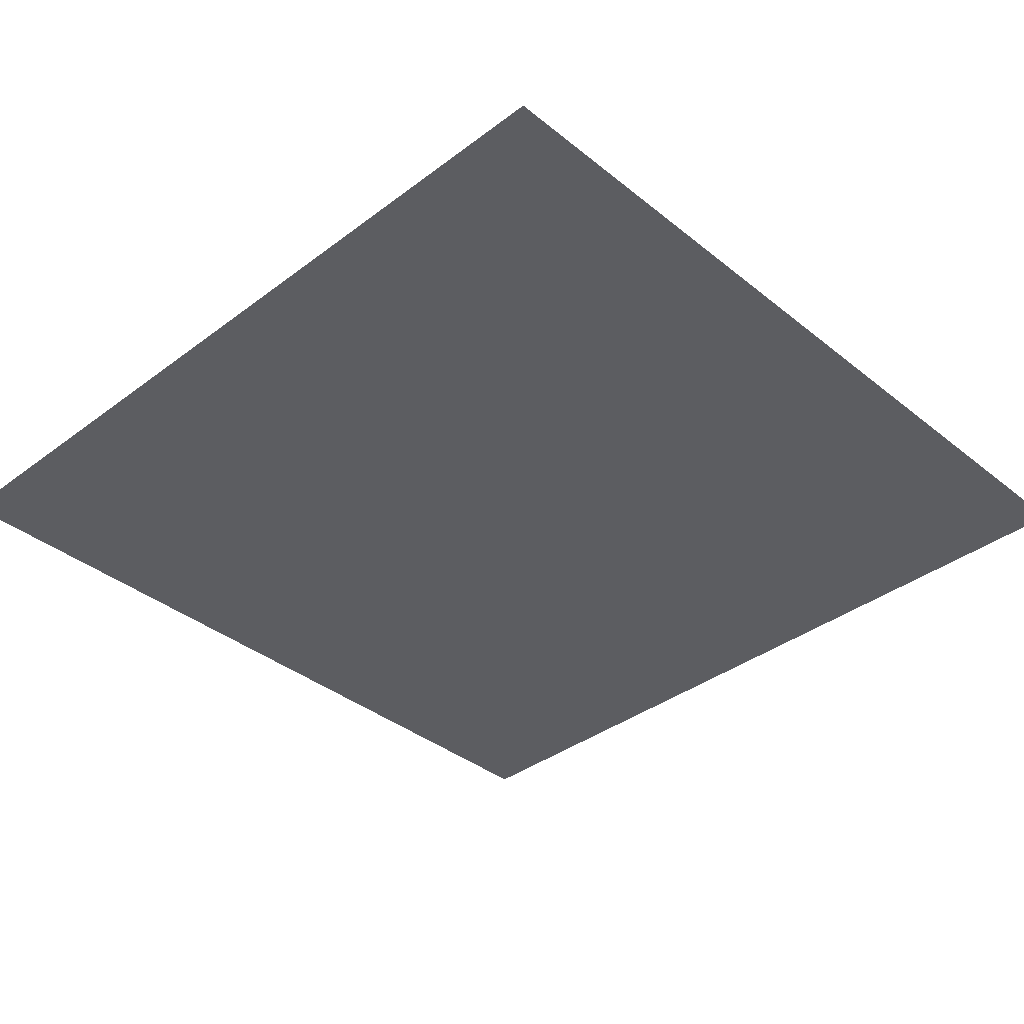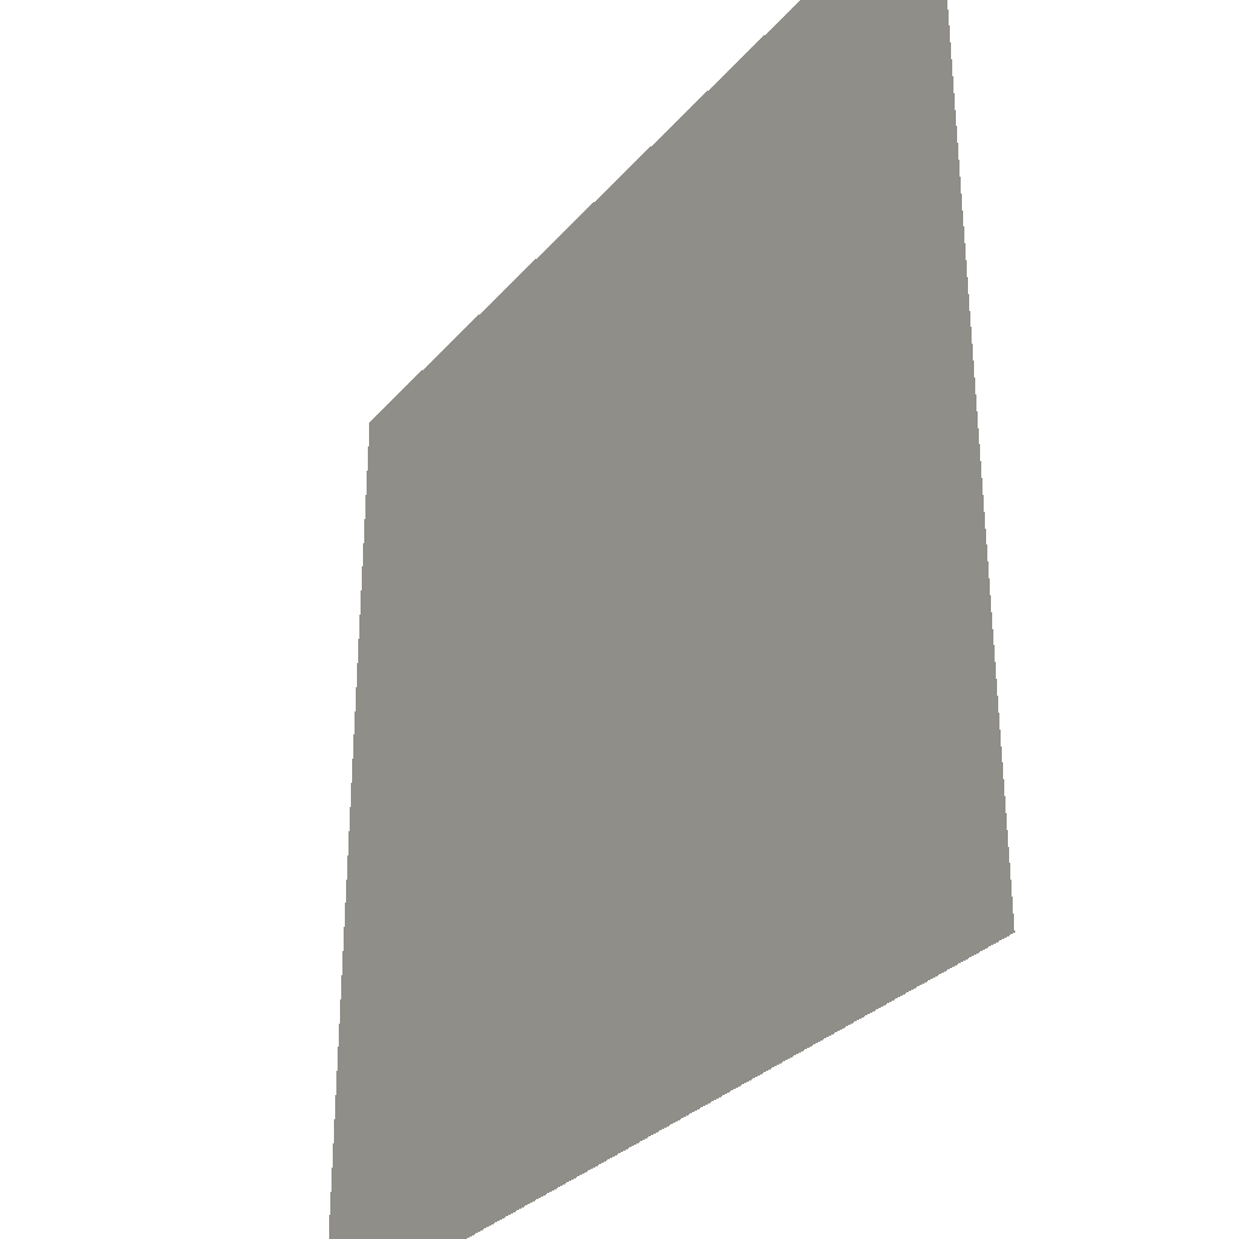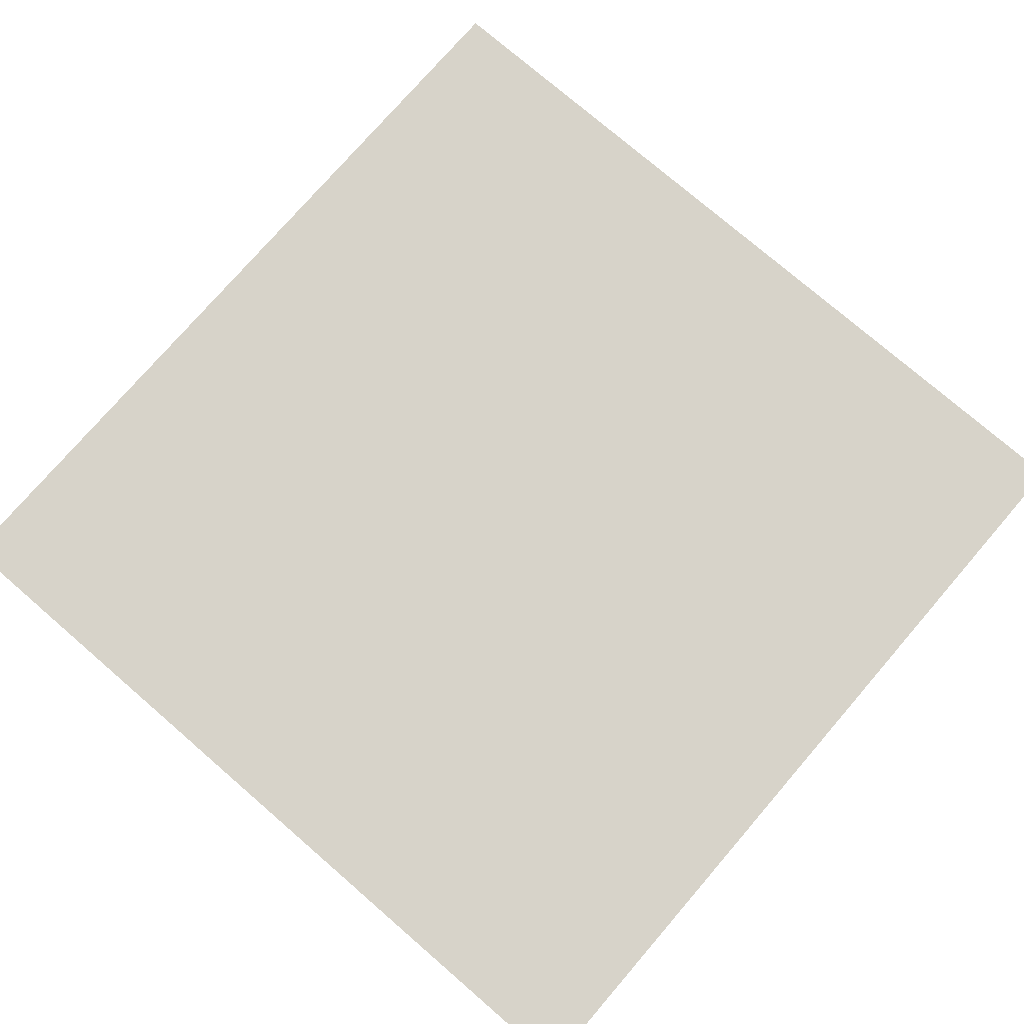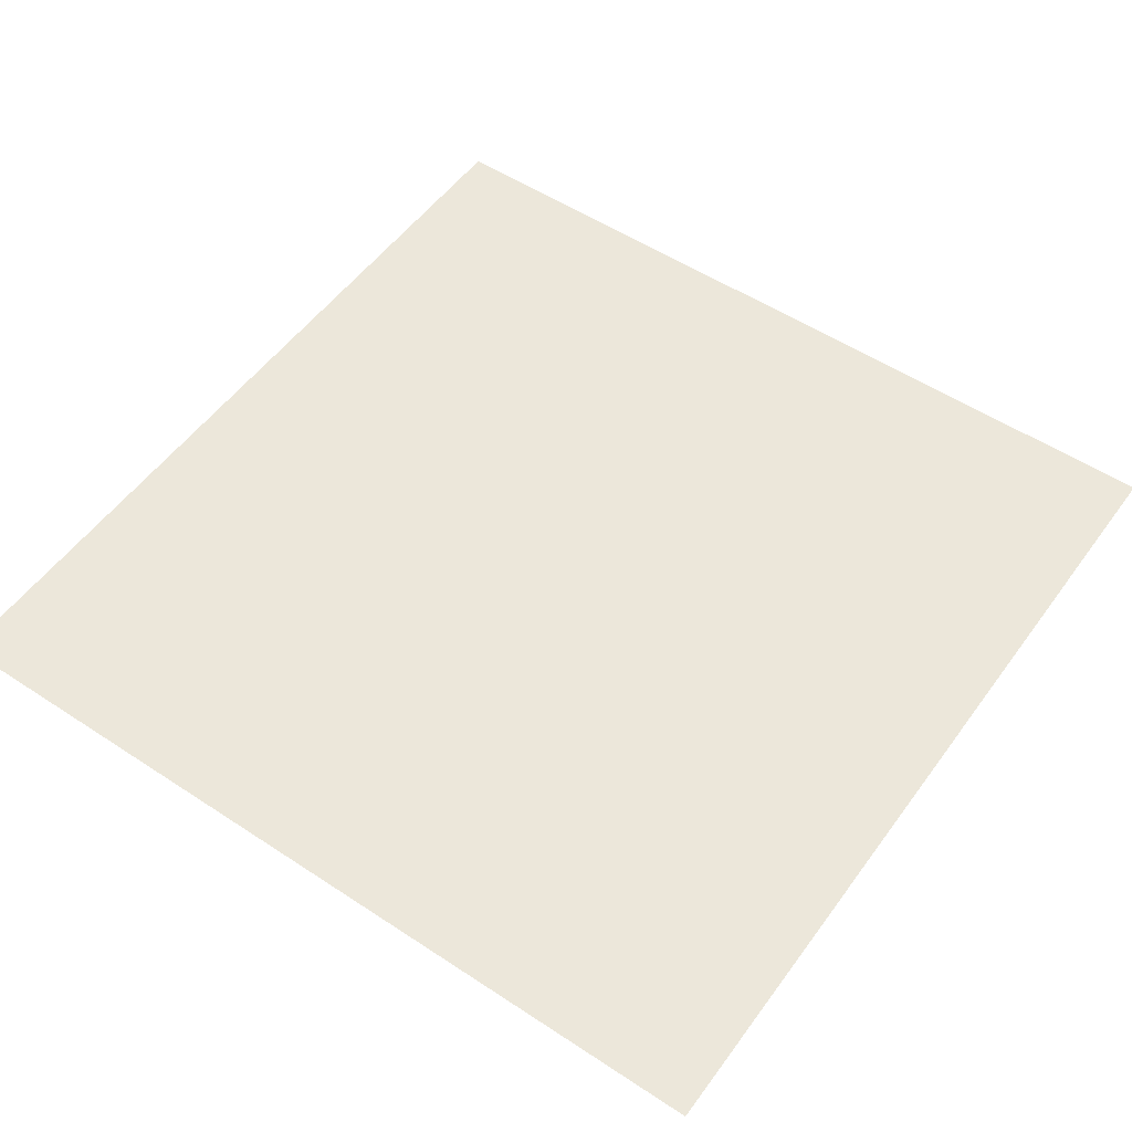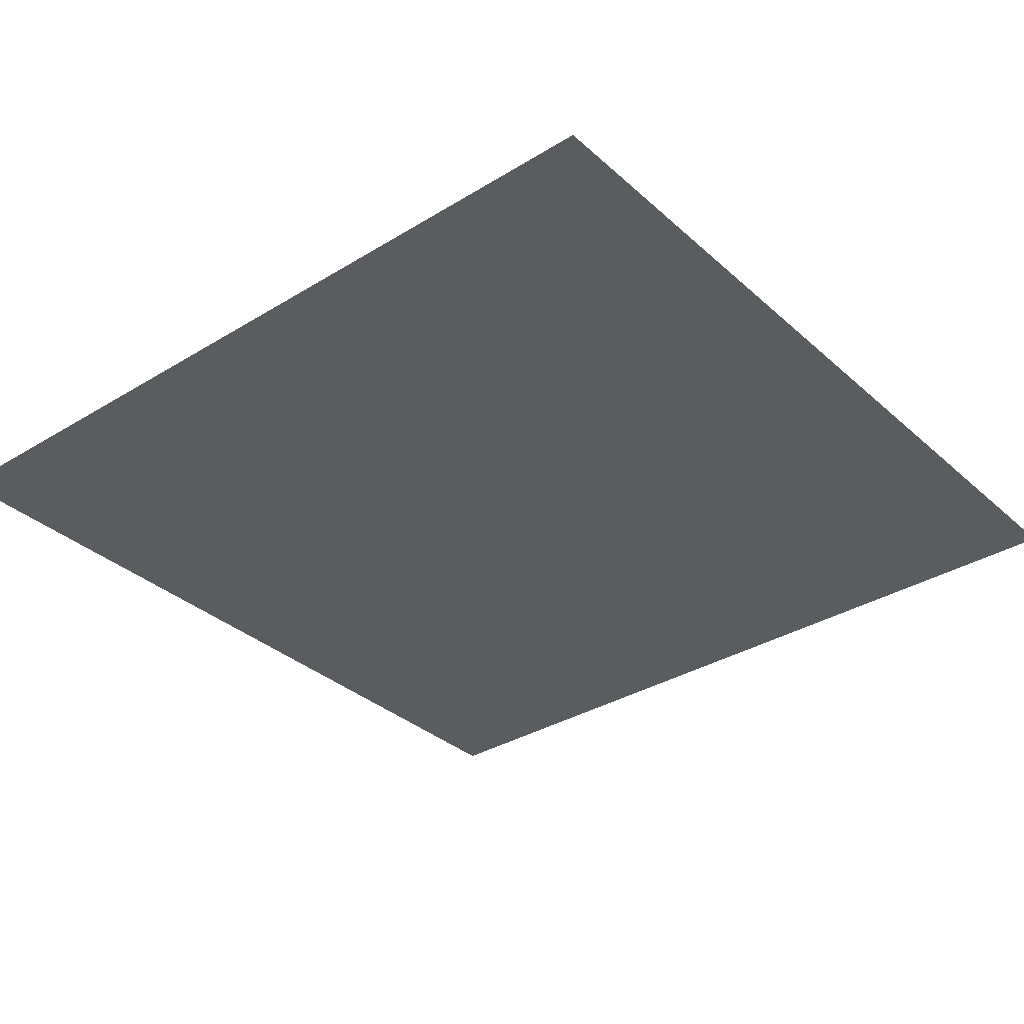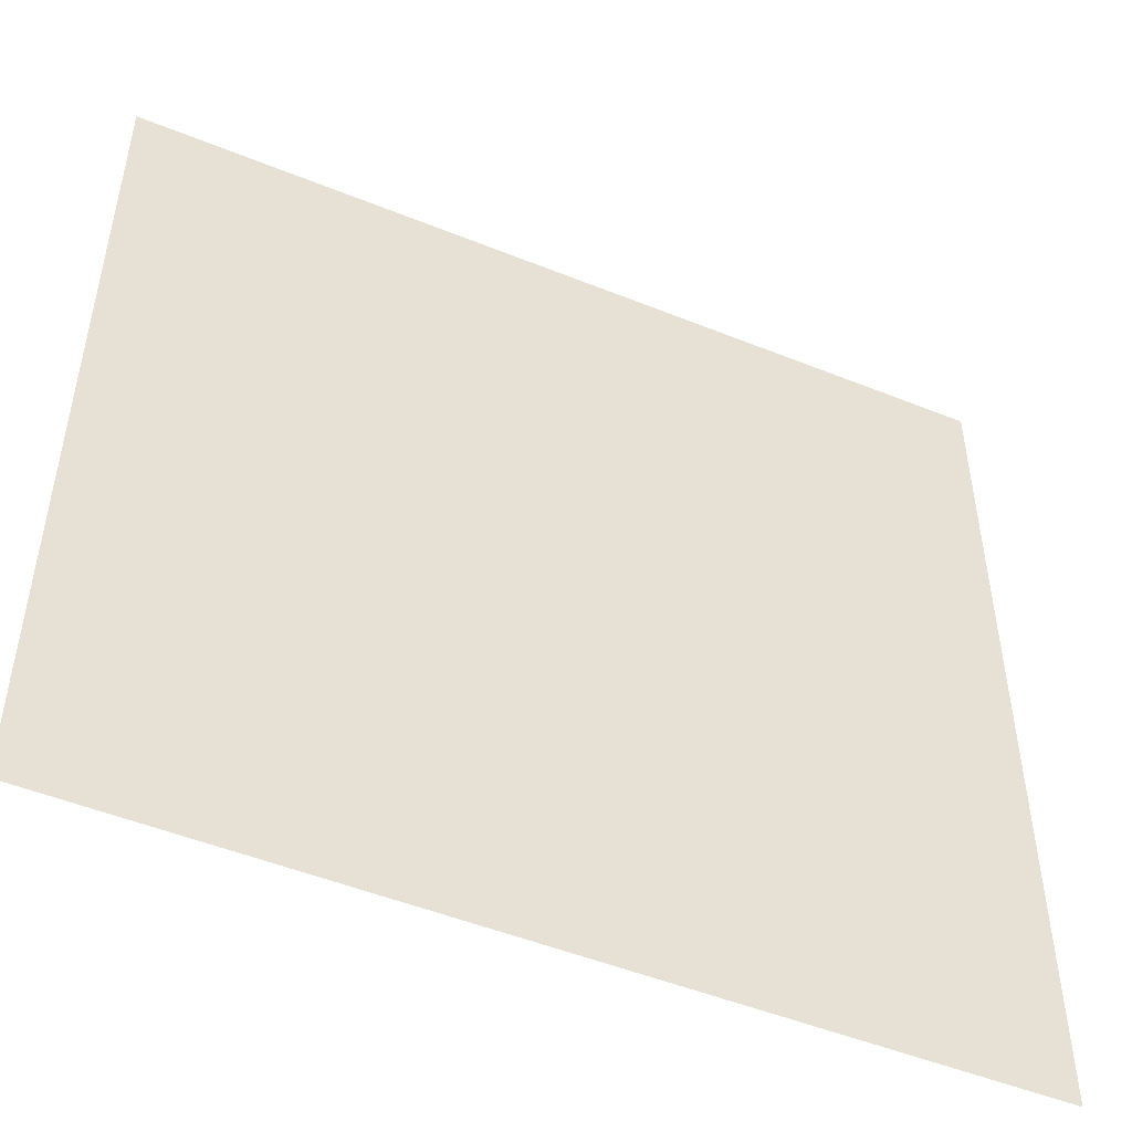
<metadata>
{"format":"obj","ext":"obj","renderer":"f3d","projection":"perspective","resolution":1024,"background":"white","views":[{"elev":-37.1,"azim":134.1,"up":"+Z"},{"elev":-30.8,"azim":-123.0,"up":"+Y"},{"elev":76.4,"azim":40.8,"up":"+Z"},{"elev":53.2,"azim":-54.8,"up":"+Z"},{"elev":-33.8,"azim":39.8,"up":"+Z"},{"elev":-49.9,"azim":-24.0,"up":"+Y"}]}
</metadata>
<code>
o AlarmClockButton_13_AlarmClockButton_13_1_GeomSubset_4
v -0.008897 -0.000501 -0.3184
v -0.009897 -0.000501 -0.3184
v -0.008897 0.000501 -0.3184
v -0.009897 0.000501 -0.3184
v -0.008897 -0.000501 -0.3184
v -0.009897 -0.000501 -0.3184
v -0.008897 0.000501 -0.3184
v -0.009897 0.000501 -0.3184
v -0.008897 -0.000501 -0.3184
v -0.009897 -0.000501 -0.3184
v -0.008897 0.000501 -0.3184
v -0.009897 0.000501 -0.3184
v -0.008897 -0.000501 -0.3184
v -0.009897 -0.000501 -0.3184
v -0.008897 0.000501 -0.3184
v -0.009897 0.000501 -0.3184
v -0.008897 -0.000501 -0.3184
v -0.009897 -0.000501 -0.3184
v -0.008897 0.000501 -0.3184
v -0.009897 0.000501 -0.3184
v 0.05905 -0.01858 0.06606
v 0.05755 -0.02164 0.06606
v 0.05755 -0.01858 0.06709
v -0.002912 -0.01858 0.06709
v -0.002912 -0.02164 0.06606
v -0.004413 -0.01858 0.06606
v 0.05905 0.01858 0.06606
v 0.05755 0.01858 0.06709
v 0.05755 0.02164 0.06606
v -0.002912 0.02164 0.06606
v -0.002912 0.01858 0.06709
v -0.004413 0.01858 0.06606
v 0.05755 -0.02164 0.05677
v 0.05905 -0.01858 0.05677
v -0.004413 -0.01858 0.05677
v -0.002912 -0.02164 0.05677
v 0.05905 0.01858 0.05677
v 0.05755 0.02164 0.05677
v -0.002912 0.02164 0.05677
v -0.004413 0.01858 0.05677
f 17 18 20 19

</code>
